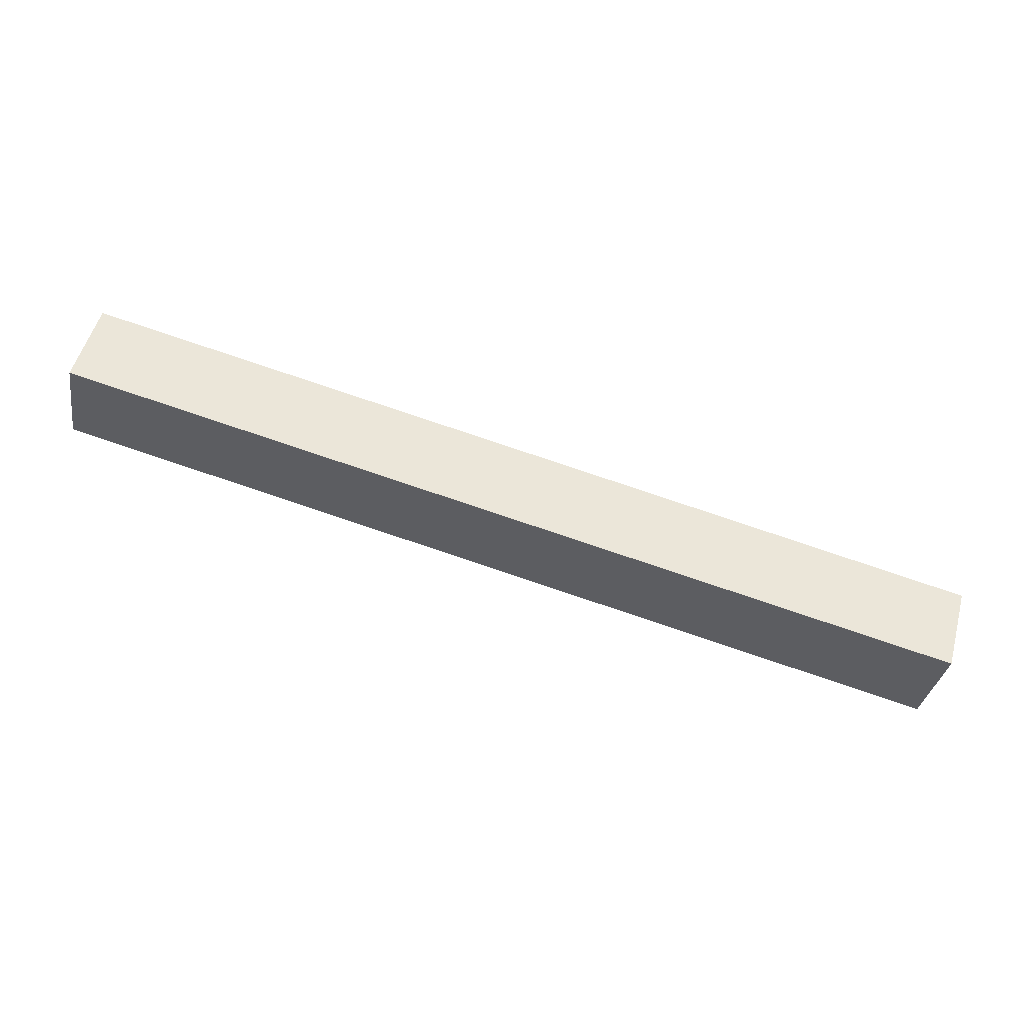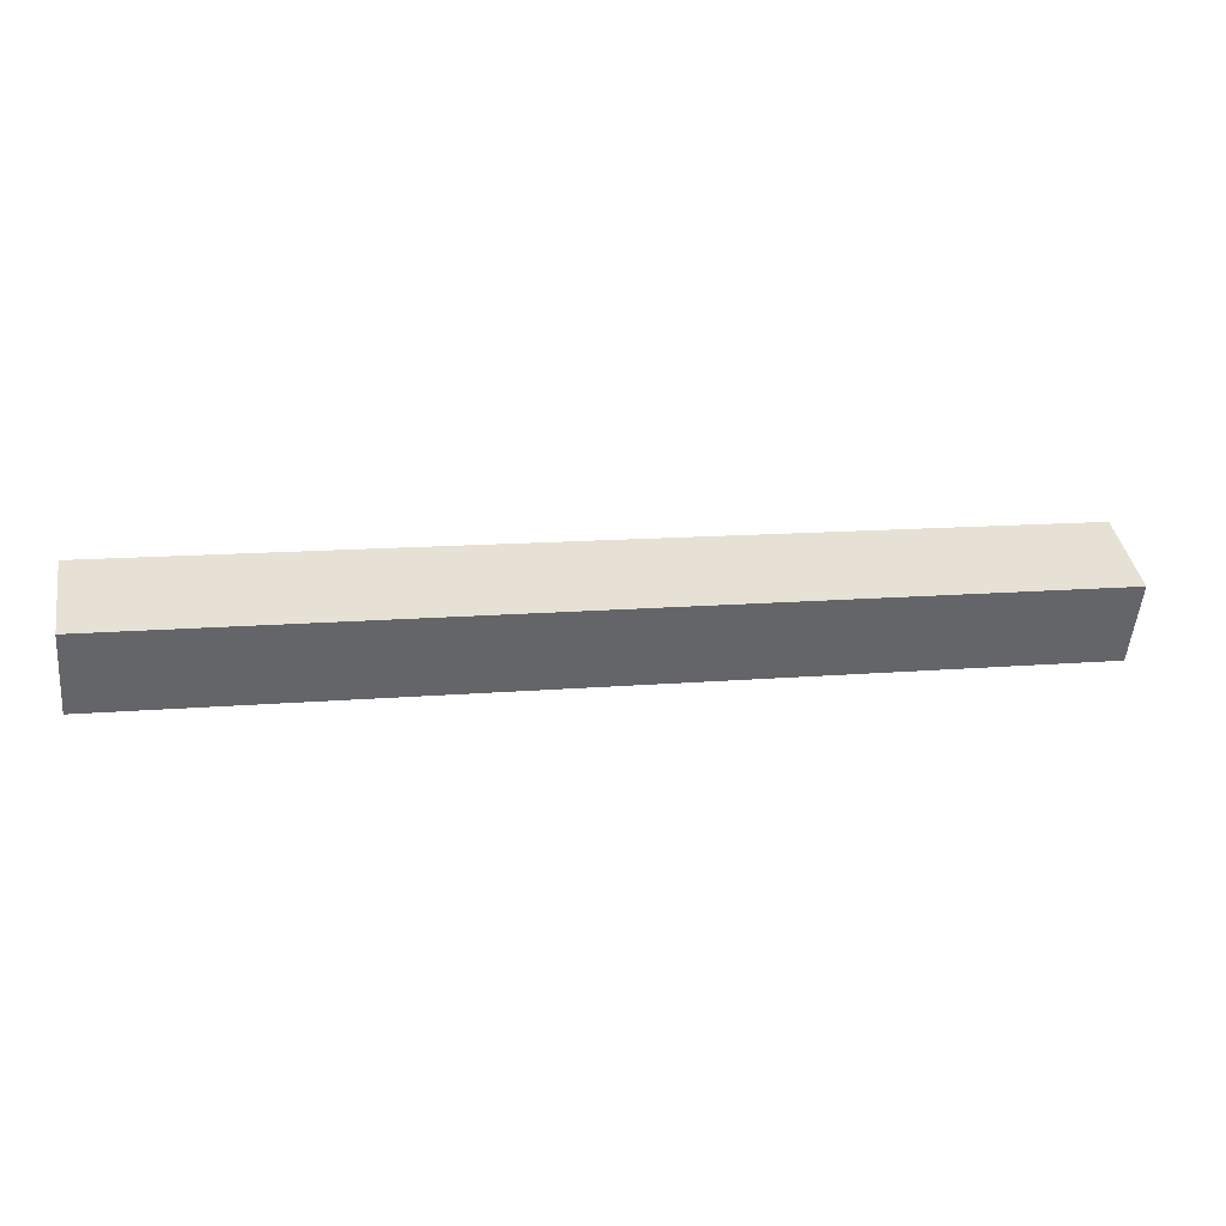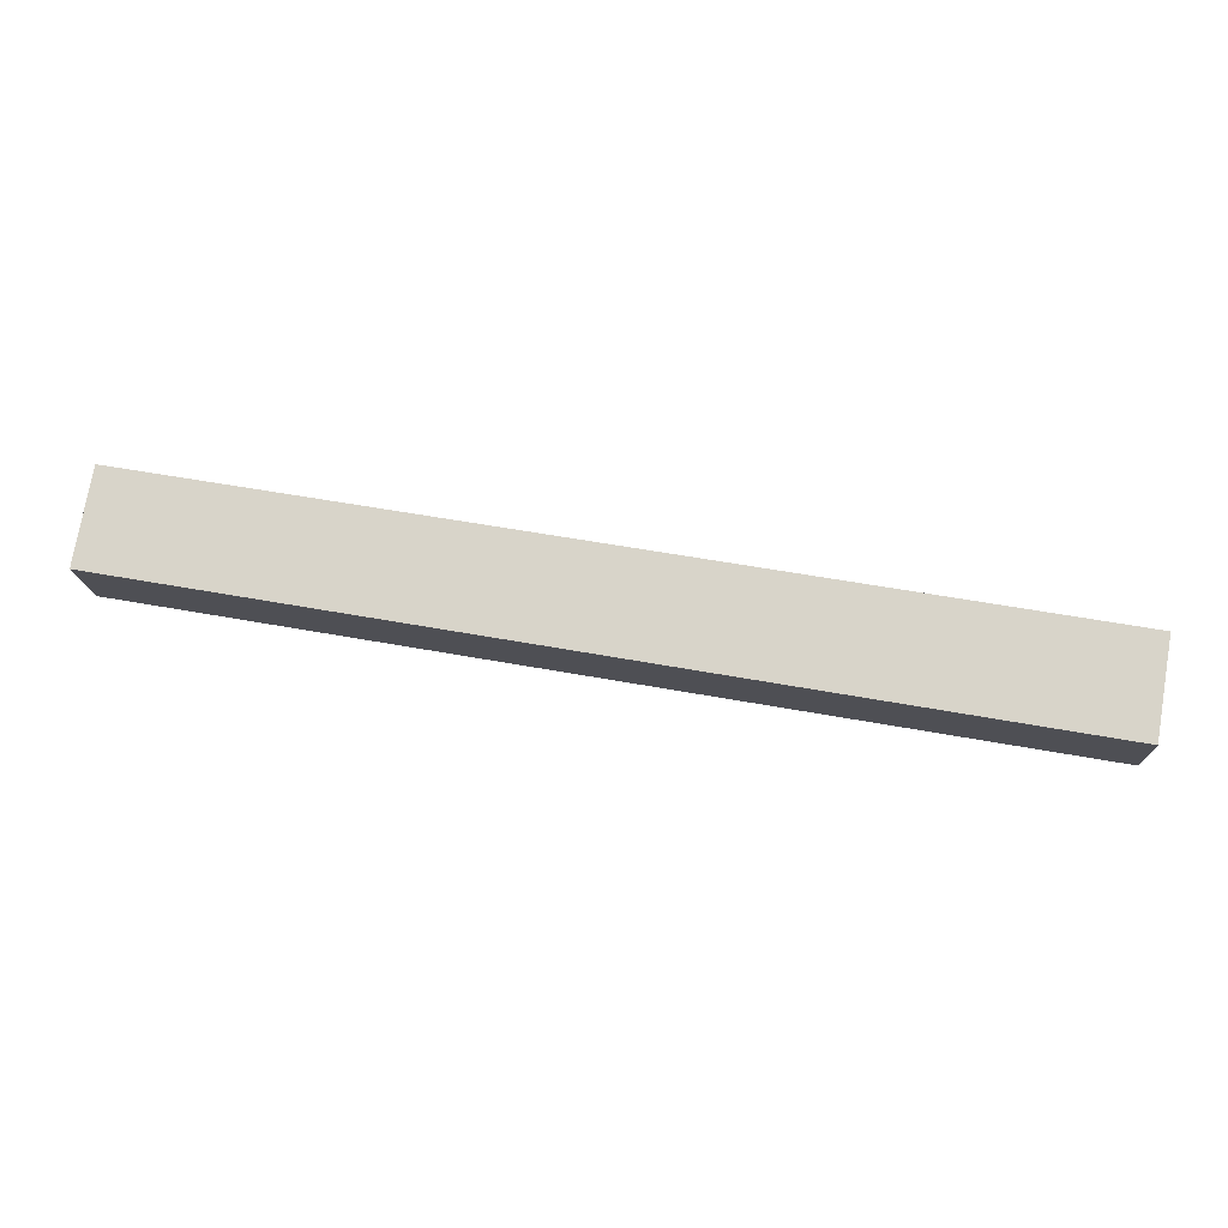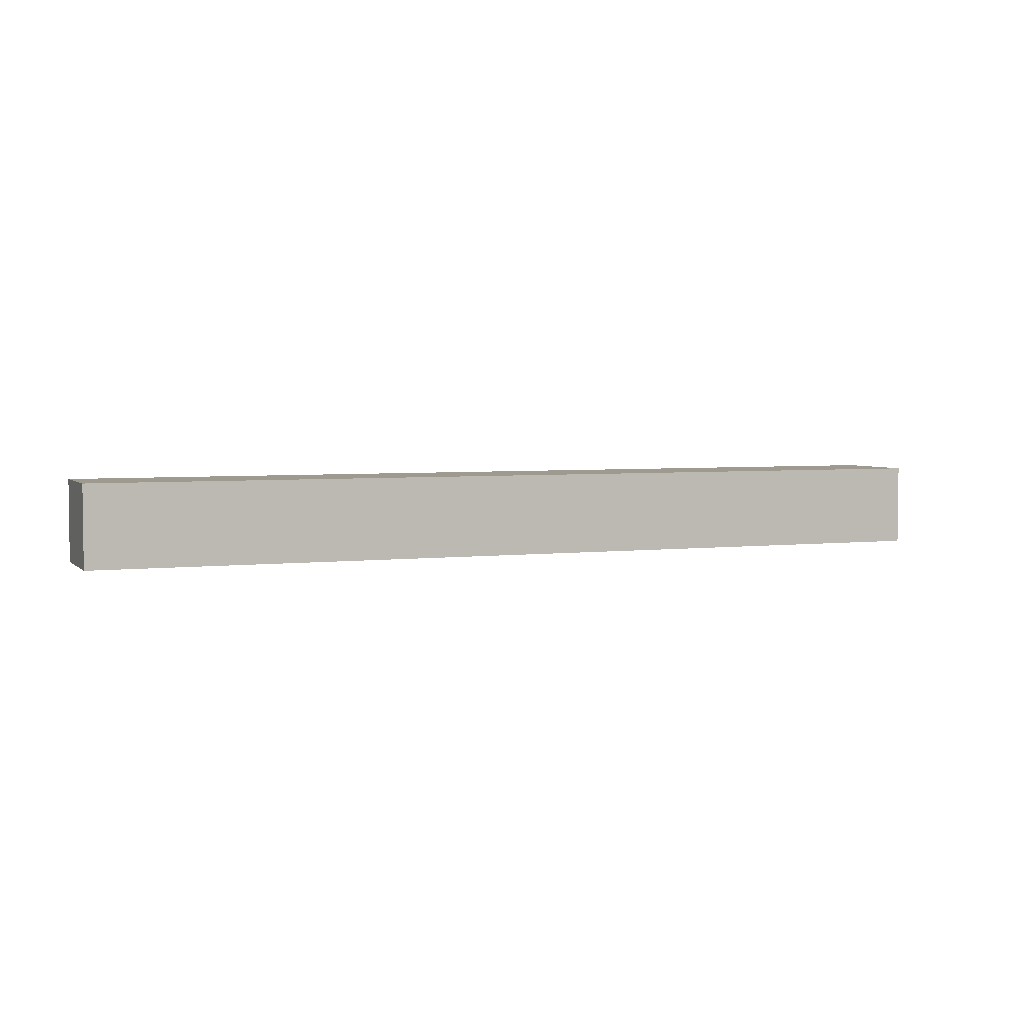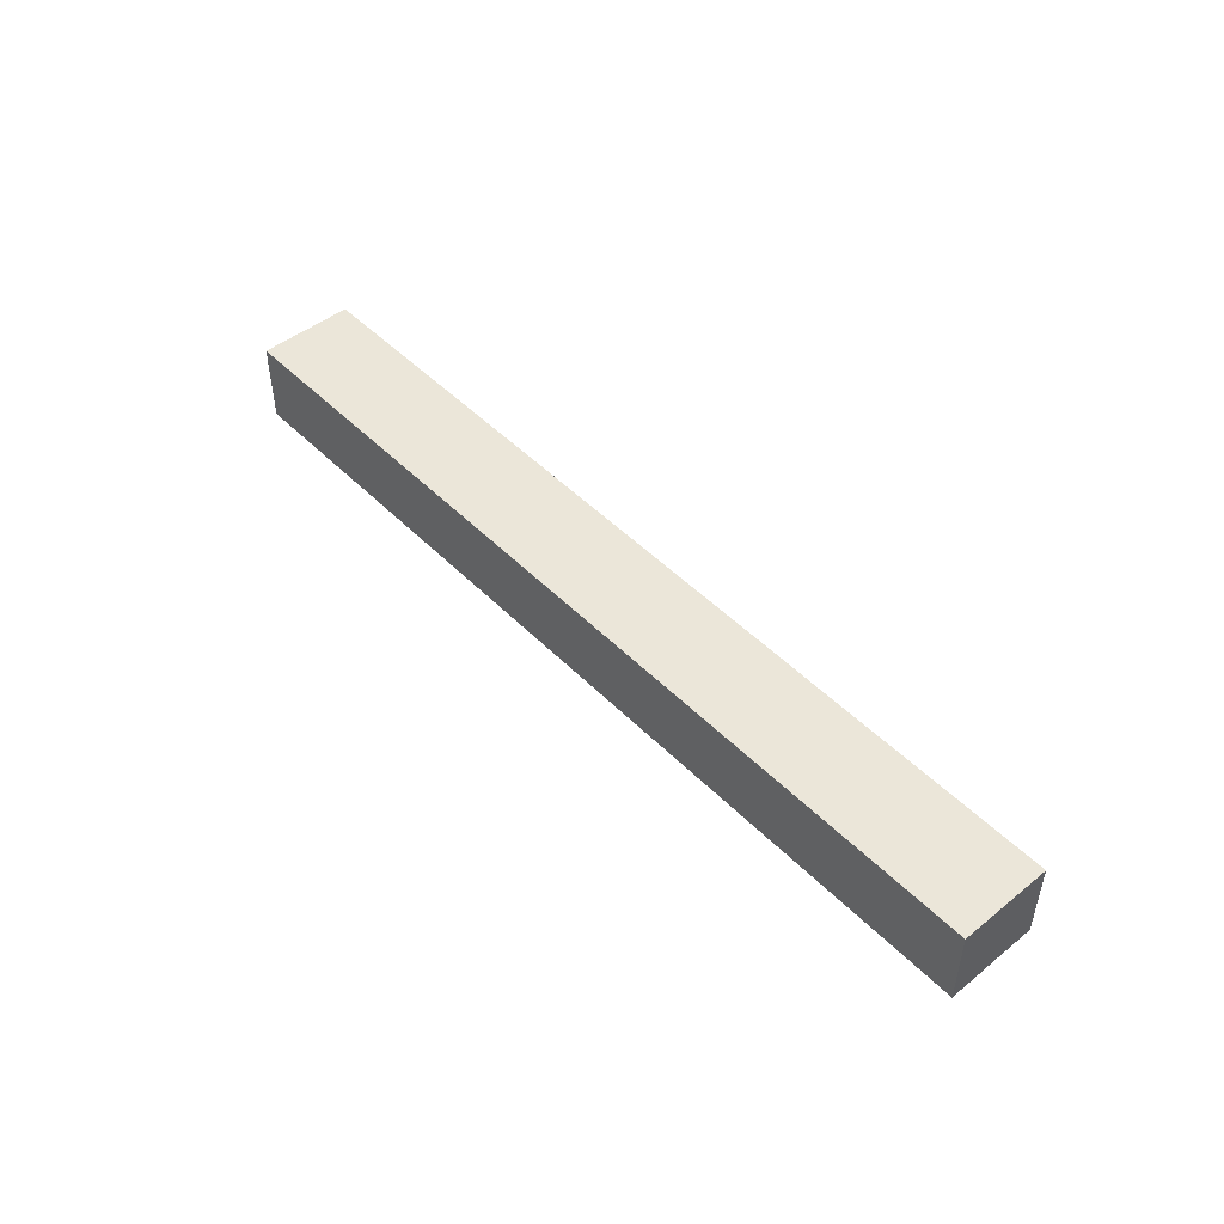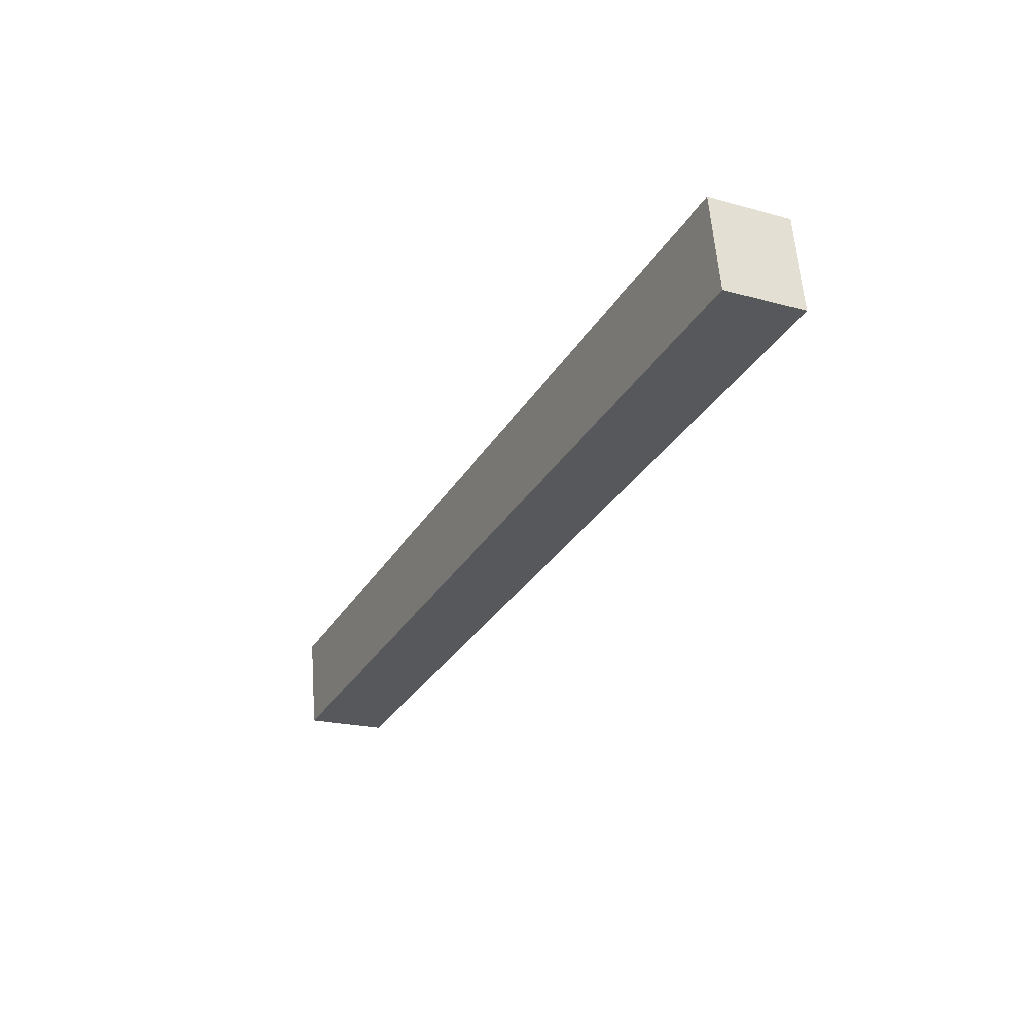
<metadata>
{"format":"obj","ext":"obj","renderer":"f3d","projection":"perspective","resolution":1024,"background":"white","views":[{"elev":53.4,"azim":-164.6,"up":"+Z"},{"elev":-51.8,"azim":-4.8,"up":"+Z"},{"elev":-15.5,"azim":-177.6,"up":"+Z"},{"elev":3.9,"azim":148.2,"up":"+Y"},{"elev":47.8,"azim":38.3,"up":"+Y"},{"elev":-20.1,"azim":63.3,"up":"+Z"}]}
</metadata>
<code>
v  44.99 4.151 7.907
v  0.484 4.151 -2.763
v  0 4.151 2.542e-16
v  0.756 4.151 -4.32
v  0.831 4.151 -4.748
v  45.73 4.151 3.506
v  45.78 4.151 3.241
v  45.34 4.151 5.814
v  0.831 2.907e-16 -4.748
v  0.484 1.692e-16 -2.763
v  0 0 0
v  0.756 2.645e-16 -4.32
v  44.99 -4.842e-16 7.907
v  45.34 -3.56e-16 5.814
v  45.78 -1.985e-16 3.241
v  45.73 -2.147e-16 3.506
g defaultobject
f 1 2 3
f 2 1 4
f 4 1 5
f 5 1 6
f 5 6 7
f 6 1 8
f 9 4 5
f 4 9 2
f 2 9 3
f 3 9 10
f 3 10 11
f 10 9 12
f 11 1 3
f 1 11 13
f 13 8 1
f 8 13 6
f 6 13 14
f 6 14 7
f 7 14 15
f 15 14 16
f 15 5 7
f 5 15 9
f 10 13 11
f 13 10 12
f 13 12 9
f 13 9 16
f 16 9 15
f 13 16 14

</code>
